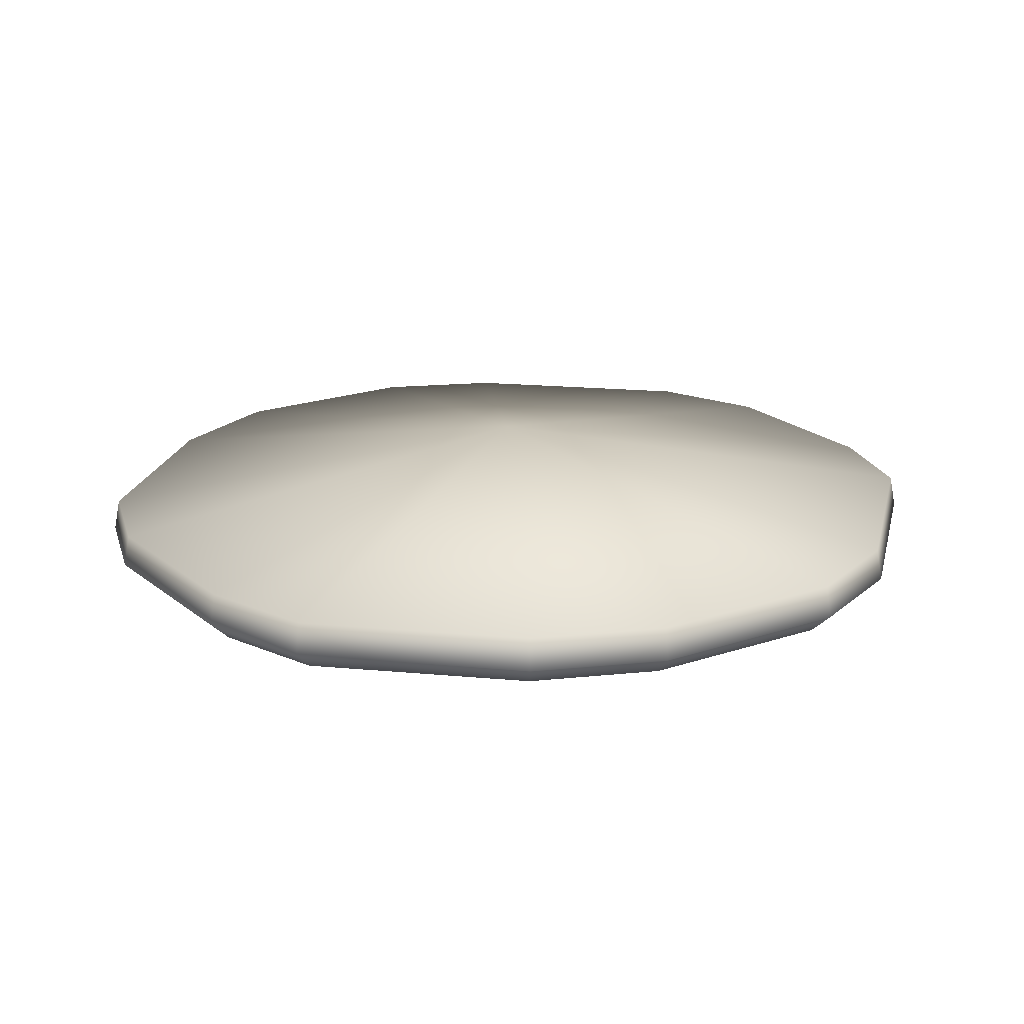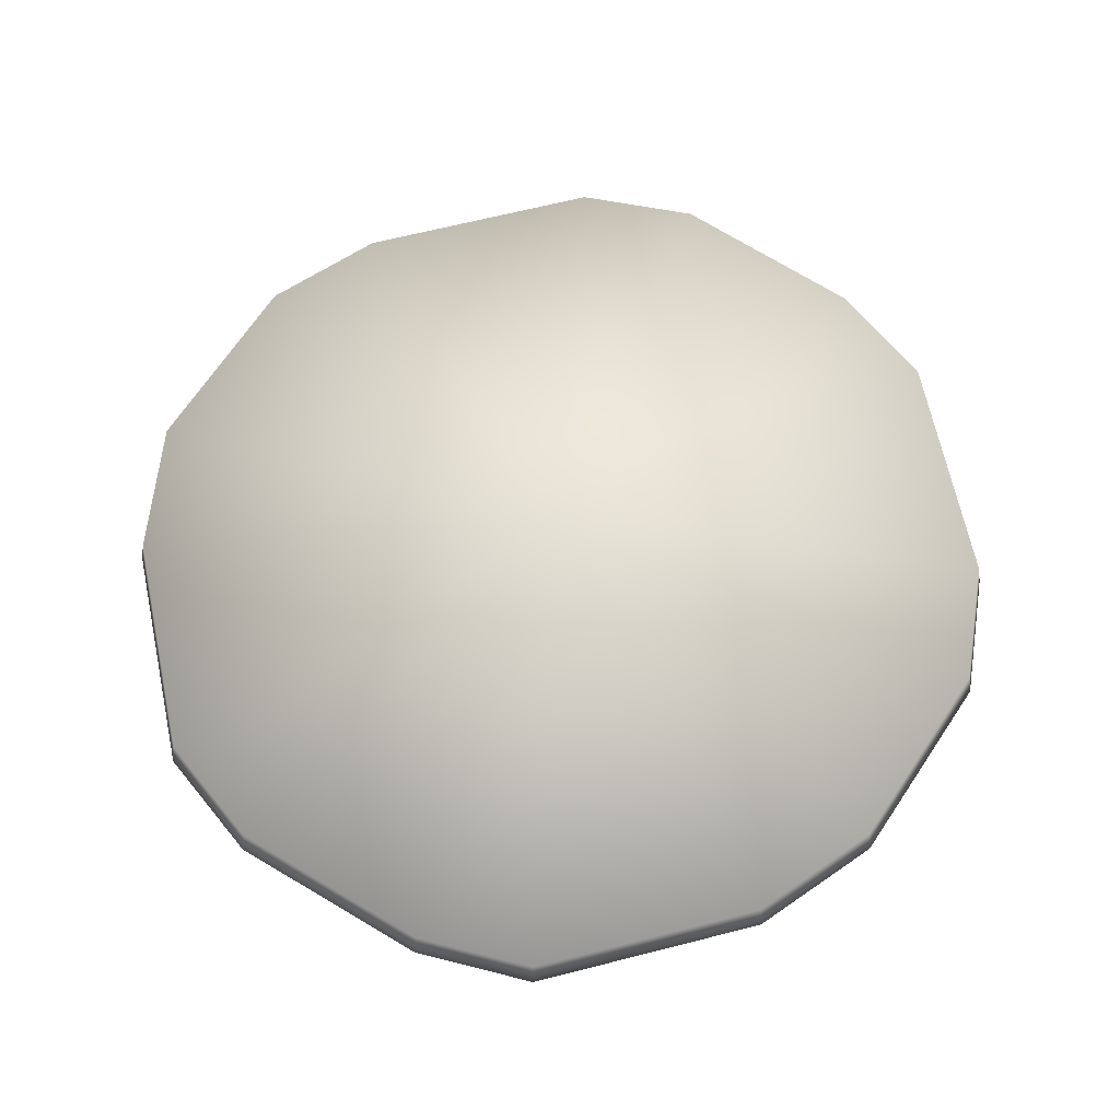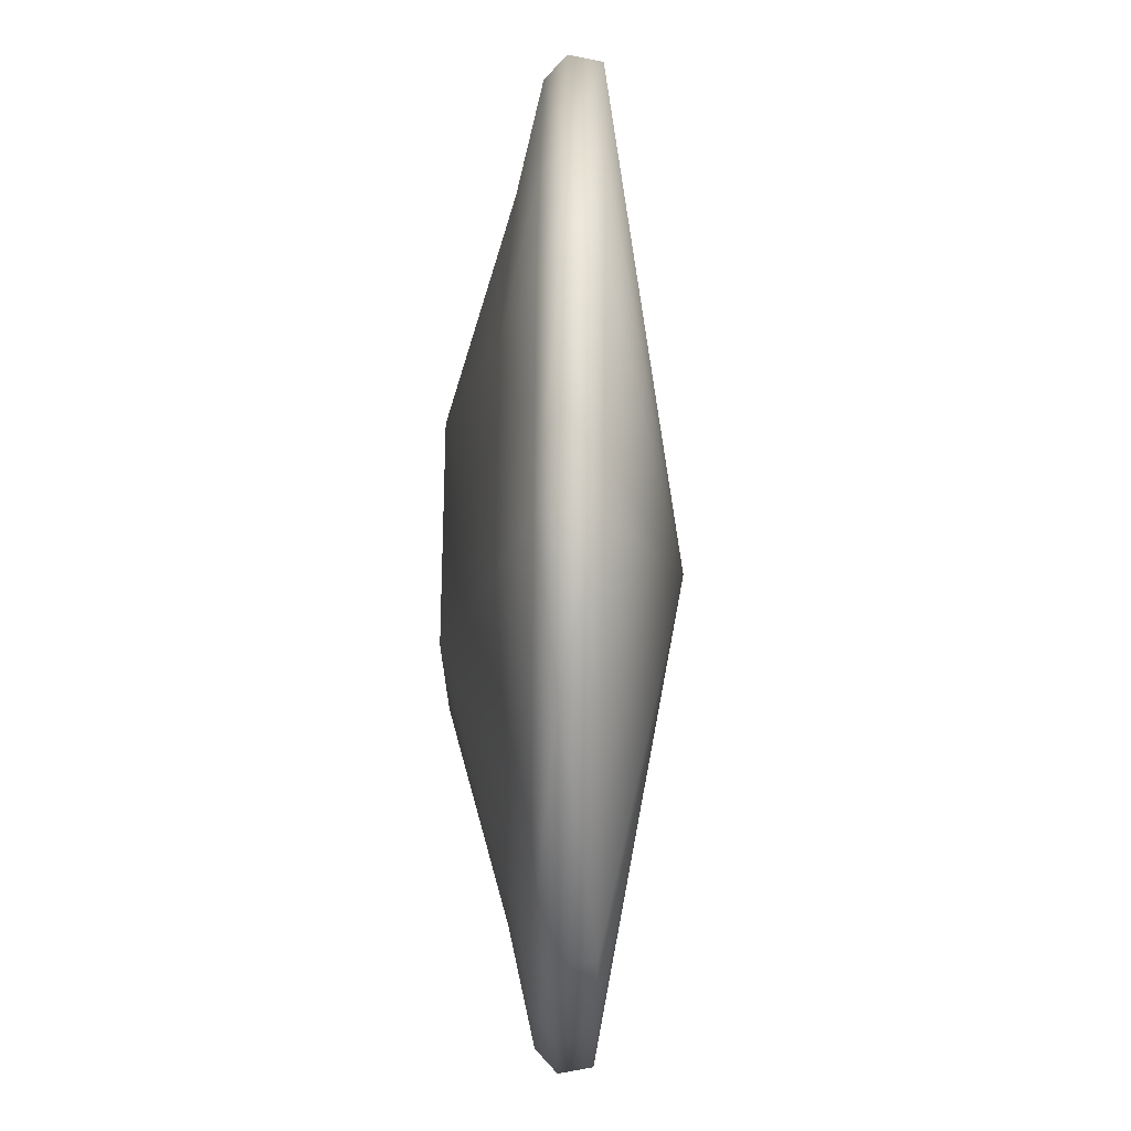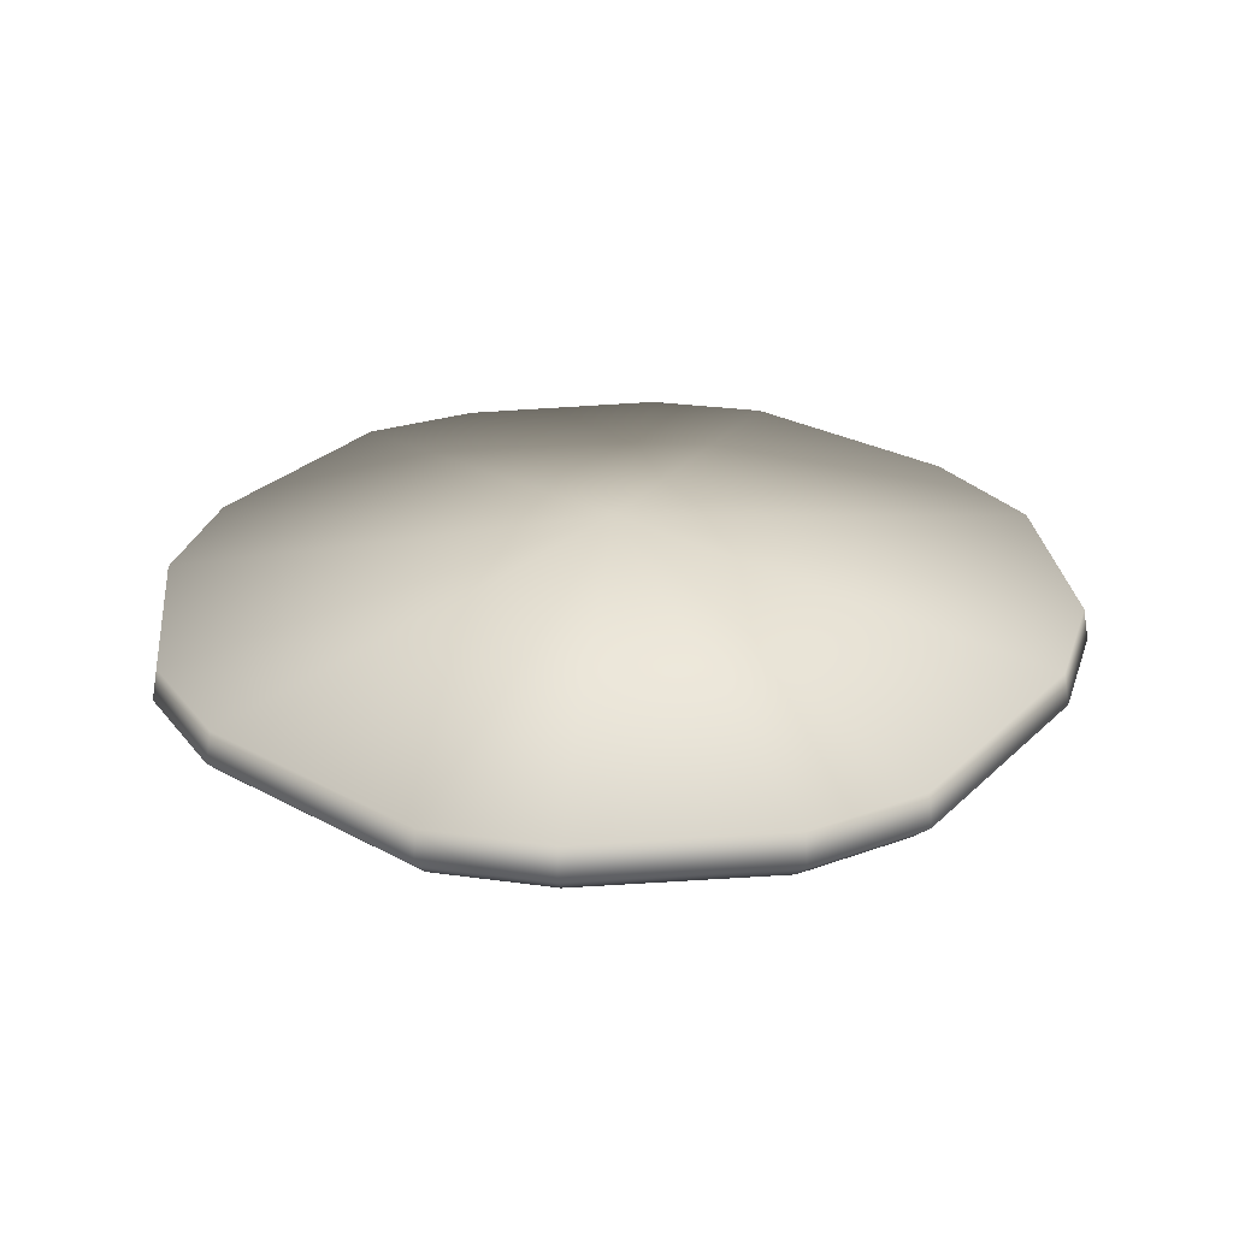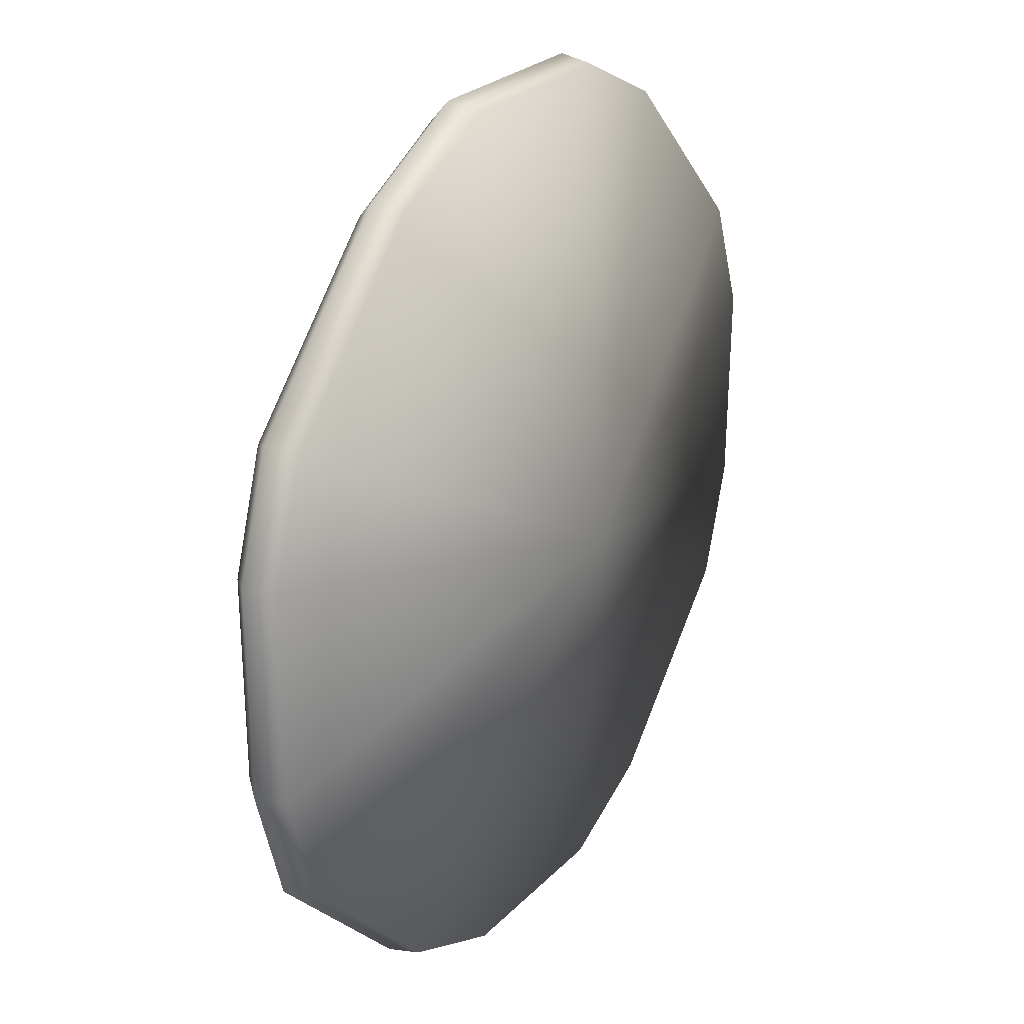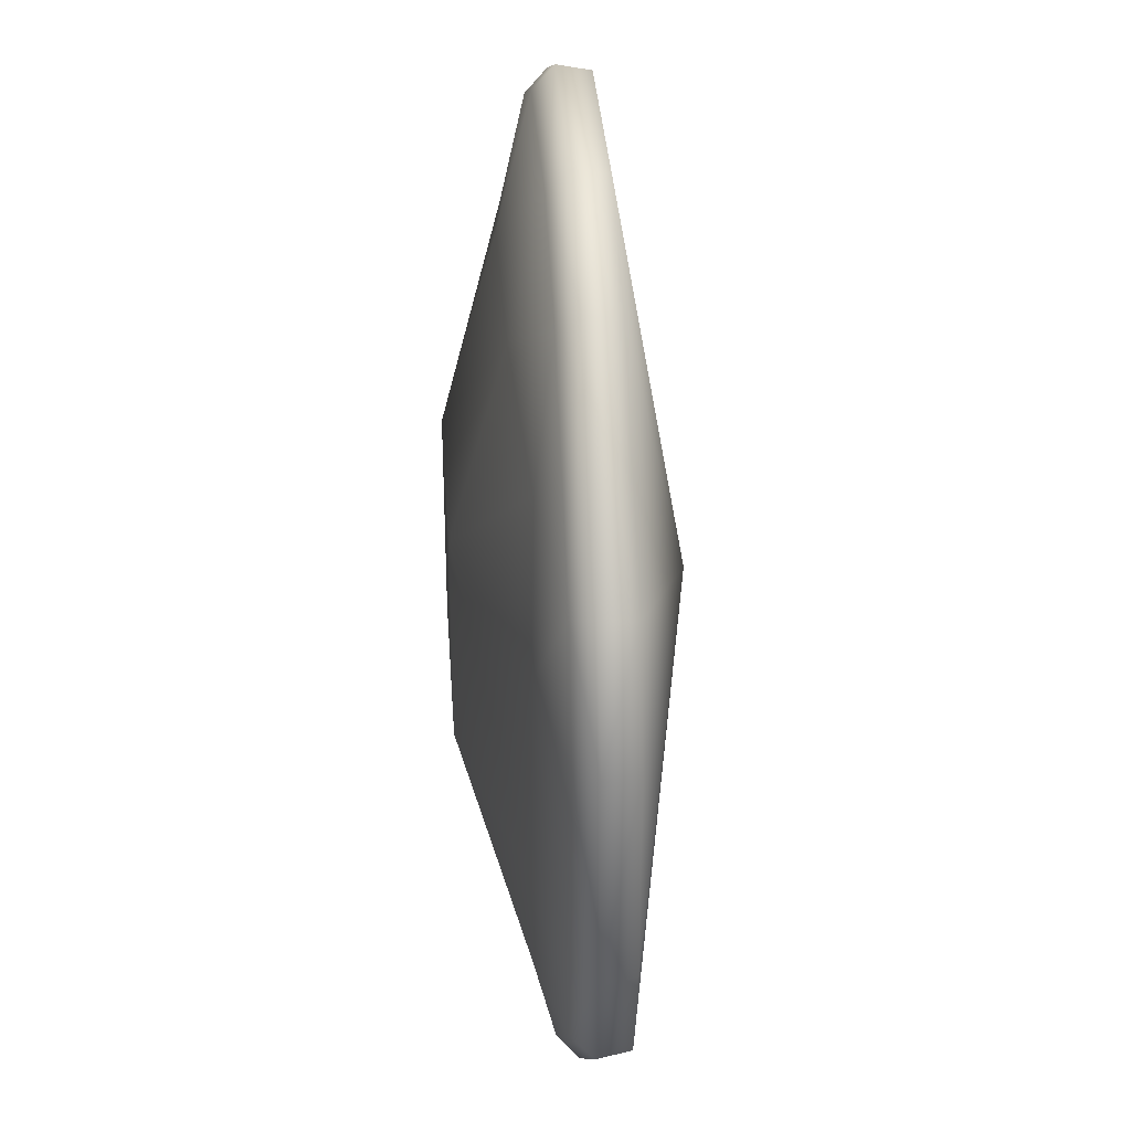
<metadata>
{"format":"obj","ext":"obj","renderer":"f3d","projection":"perspective","resolution":1024,"background":"white","views":[{"elev":19.8,"azim":-33.8,"up":"+Z"},{"elev":64.1,"azim":-58.0,"up":"+Z"},{"elev":71.3,"azim":-89.4,"up":"+Y"},{"elev":28.7,"azim":82.5,"up":"+Z"},{"elev":24.1,"azim":-59.6,"up":"+Y"},{"elev":33.5,"azim":-93.8,"up":"+Y"}]}
</metadata>
<code>
o stemcell:Stemcell_stemcell:core_stemcell:polySurface1
v -0.8464 0.4685 -0.2015
v -0.4867 0.8183 -0.2015
v -0.5819 0.5503 -0.2446
v -0.2266 0.6536 -0.2717
v -0.2181 0.9484 -0.2015
v 0.2266 0.6536 -0.2717
v 0.2189 0.9484 -0.2015
v 0.4687 0.8345 -0.2015
v 0.5623 0.5575 -0.2489
v -0.9302 0.2229 -0.2015
v -0.6804 0.2308 -0.256
v -0.9235 -0.2141 -0.2015
v -0.6761 -0.2224 -0.2581
v -0.2266 -0.2224 -0.3871
v -0.2266 0.2308 -0.3871
v 0.2266 -0.2224 -0.3871
v 0.2266 0.2308 -0.3871
v 0.6607 0.2308 -0.2658
v 0.6527 -0.2224 -0.2699
v -0.8461 -0.4578 -0.2015
v -0.5807 -0.5335 -0.2476
v -0.2266 -0.6265 -0.2815
v 0.2266 -0.6343 -0.2774
v 0.5595 -0.5433 -0.2518
v 0.8559 0.4685 -0.2015
v 0.9376 -0.2141 -0.2015
v 0.9511 0.2229 -0.2015
v 0.8528 -0.4578 -0.2015
v 0.4687 -0.8199 -0.2015
v 0.2189 -0.9261 -0.2015
v -0.2181 -0.9127 -0.2015
v -0.4867 -0.7991 -0.2015
v -0.8781 0.4855 -0.08463
v -0.005245 0.006932 0.08706
v -0.5051 0.8482 -0.08463
v 0.2266 0.9831 -0.08463
v -0.2266 0.9831 -0.08463
v 0.4857 0.865 -0.08463
v -0.9581 -0.2224 -0.08463
v -0.965 0.2308 -0.08463
v -0.8779 -0.4752 -0.08463
v 0.8873 0.4855 -0.08463
v 0.972 -0.2224 -0.08463
v 0.9859 0.2308 -0.08463
v 0.884 -0.4752 -0.08463
v 0.4857 -0.8507 -0.08463
v 0.2266 -0.9608 -0.08463
v -0.2266 -0.9469 -0.08463
v -0.5051 -0.8291 -0.08463
v 0.8989 0.4918 -0.1556
v 0.9989 0.2337 -0.1556
v 0.9848 -0.2255 -0.1556
v 0.8956 -0.4817 -0.1556
v 0.492 -0.8621 -0.1556
v 0.2295 -0.9738 -0.1556
v -0.2298 -0.9597 -0.1556
v -0.512 -0.8403 -0.1556
v -0.8897 -0.4817 -0.1556
v -0.971 -0.2255 -0.1556
v -0.978 0.2337 -0.1556
v -0.8899 0.4918 -0.1556
v -0.512 0.8593 -0.1556
v -0.2298 0.9961 -0.1556
v 0.2295 0.9961 -0.1556
v 0.492 0.8764 -0.1556
f 1 2 3
f 4 5 6
f 6 5 7
f 7 8 6
f 6 8 9
f 10 11 12
f 12 11 13
f 14 15 16
f 16 15 17
f 18 19 17
f 17 19 16
f 12 13 20
f 20 13 21
f 14 16 22
f 22 16 23
f 19 24 16
f 16 24 23
f 9 8 25
f 19 18 26
f 26 18 27
f 24 19 28
f 28 19 26
f 5 4 2
f 2 4 3
f 11 15 13
f 13 15 14
f 13 14 21
f 21 14 22
f 28 29 24
f 24 29 23
f 23 29 30
f 22 23 31
f 31 23 30
f 21 22 32
f 32 22 31
f 32 20 21
f 9 25 18
f 18 25 27
f 6 9 17
f 17 9 18
f 15 4 17
f 17 4 6
f 4 15 3
f 3 15 11
f 11 1 3
f 1 11 10
f 33 34 35
f 34 36 37
f 34 38 36
f 39 34 40
f 41 34 39
f 34 42 38
f 43 44 34
f 45 43 34
f 35 34 37
f 45 34 46
f 34 47 46
f 48 47 34
f 49 48 34
f 49 34 41
f 34 44 42
f 33 40 34
f 42 44 50
f 50 44 51
f 43 52 44
f 44 52 51
f 43 45 52
f 52 45 53
f 46 54 45
f 45 54 53
f 46 47 54
f 54 47 55
f 48 56 47
f 47 56 55
f 48 49 56
f 56 49 57
f 49 41 57
f 57 41 58
f 39 59 41
f 41 59 58
f 39 40 59
f 59 40 60
f 40 33 60
f 60 33 61
f 35 62 33
f 33 62 61
f 35 37 62
f 62 37 63
f 36 64 37
f 37 64 63
f 38 65 36
f 36 65 64
f 38 42 65
f 65 42 50
f 60 10 59
f 59 10 12
f 58 59 20
f 20 59 12
f 58 20 57
f 57 20 32
f 56 57 31
f 31 57 32
f 55 56 30
f 30 56 31
f 55 30 54
f 54 30 29
f 53 54 28
f 28 54 29
f 53 28 52
f 52 28 26
f 51 52 27
f 27 52 26
f 51 27 50
f 50 27 25
f 50 25 65
f 65 25 8
f 64 65 7
f 7 65 8
f 63 64 5
f 5 64 7
f 63 5 62
f 62 5 2
f 62 1 61
f 1 62 2
f 60 1 10
f 1 60 61

</code>
